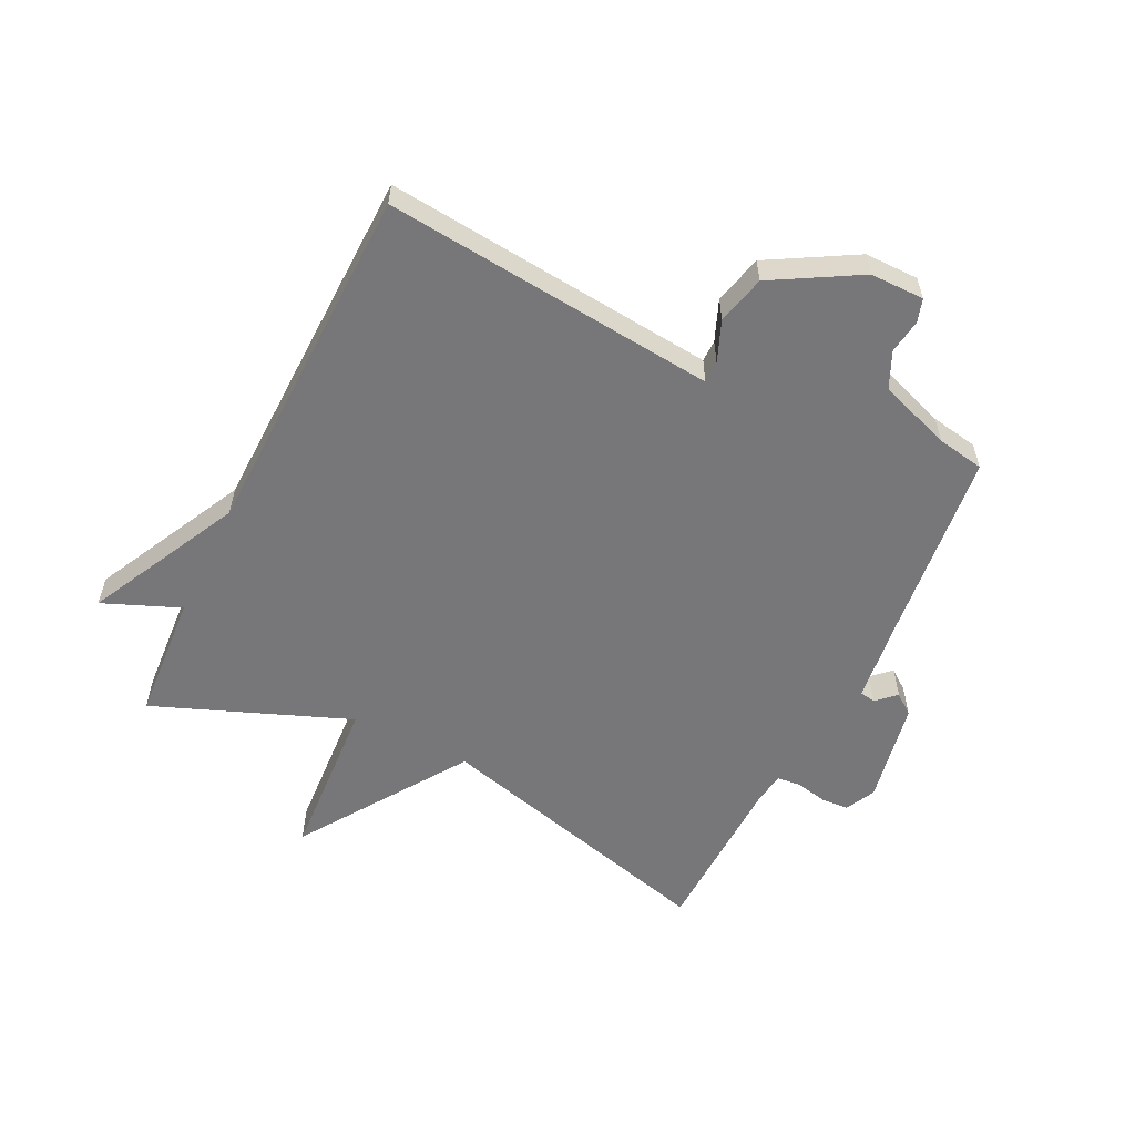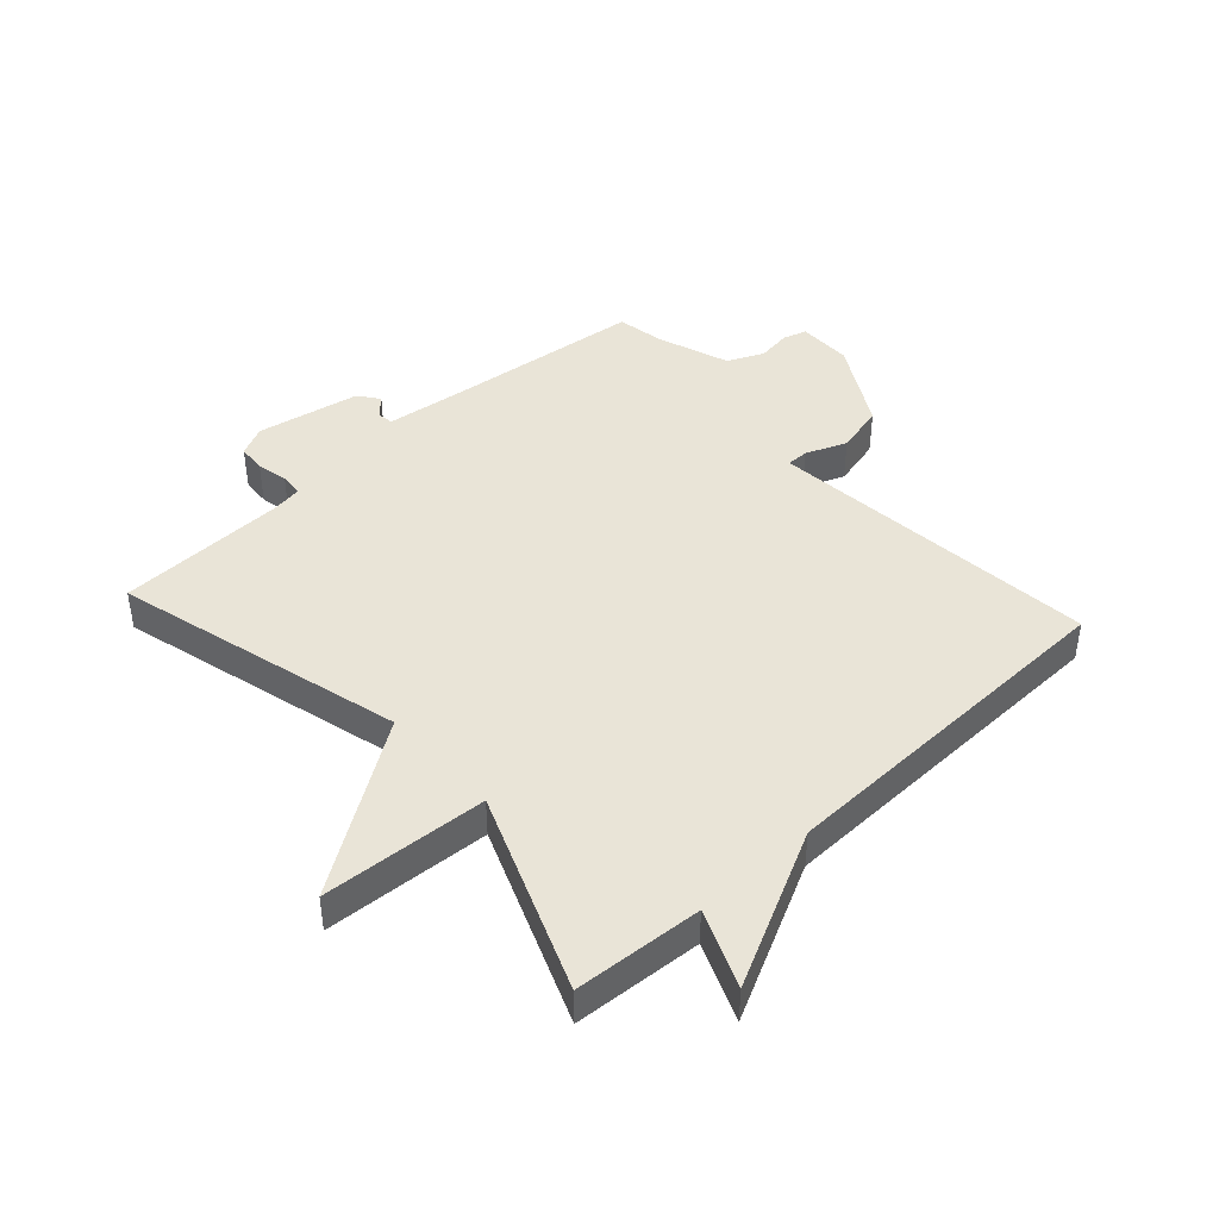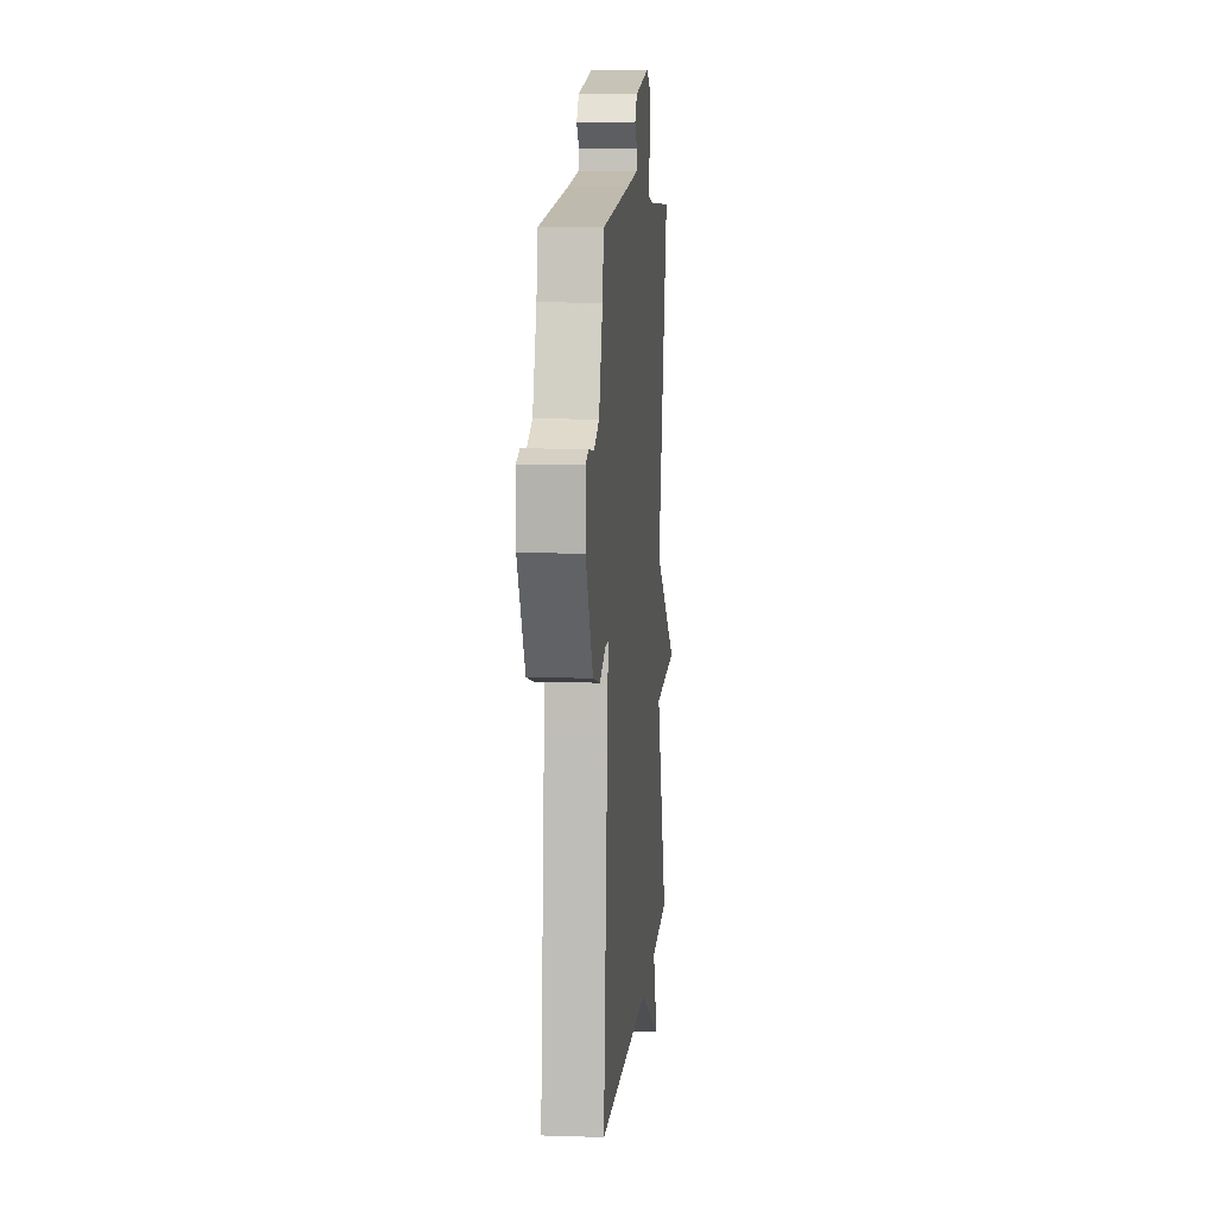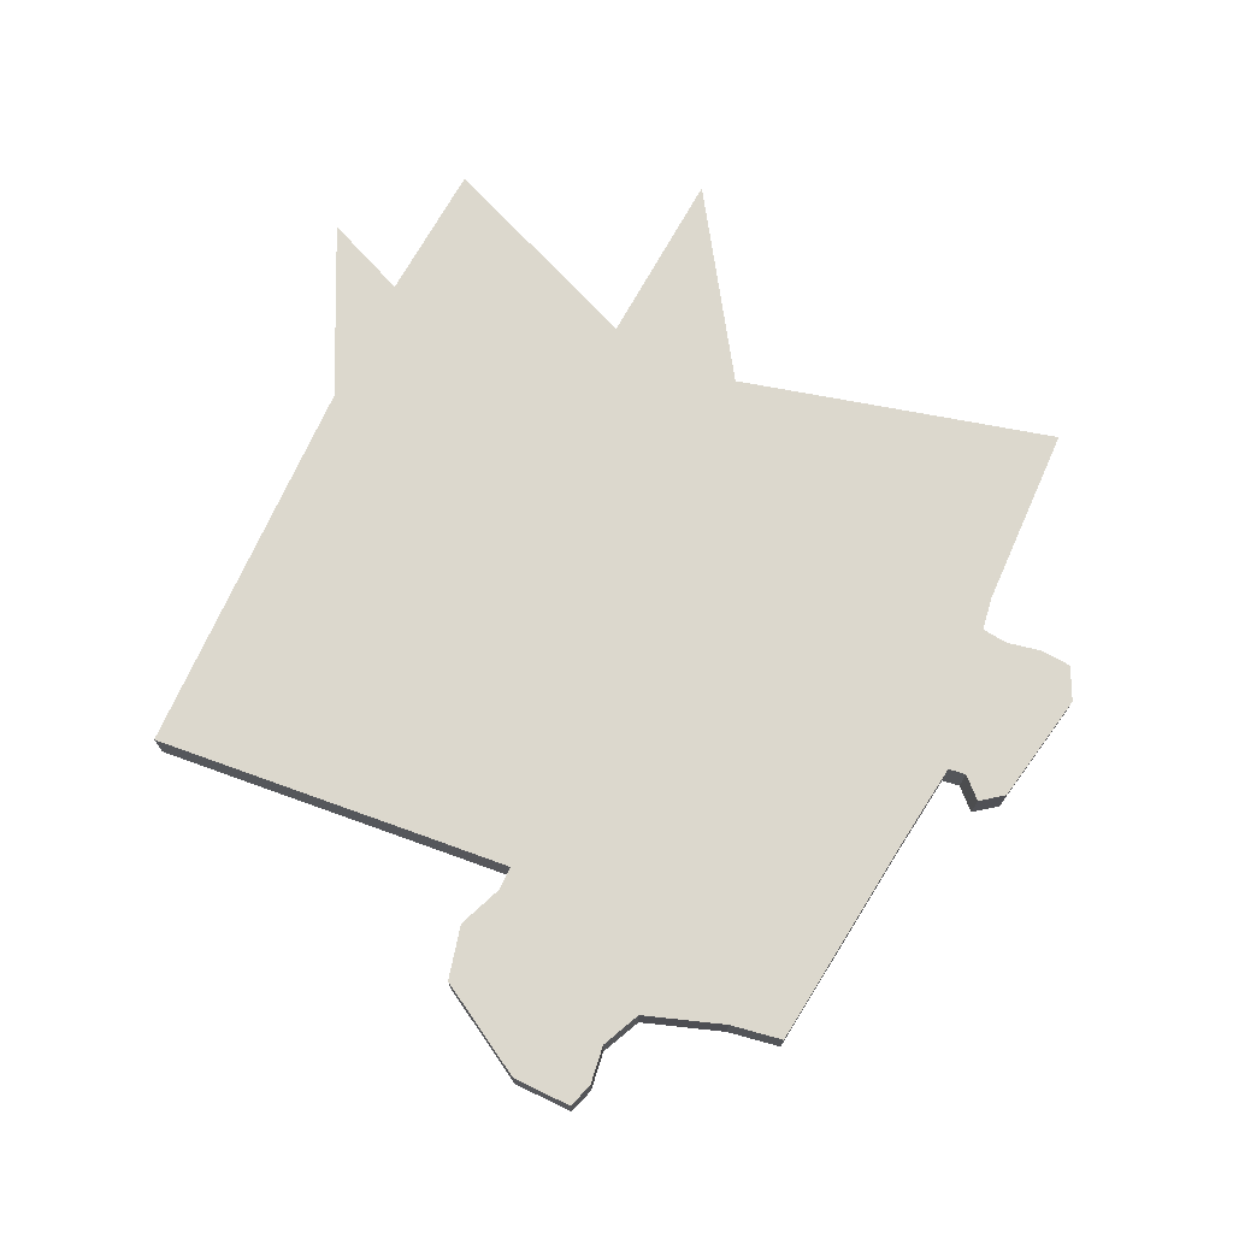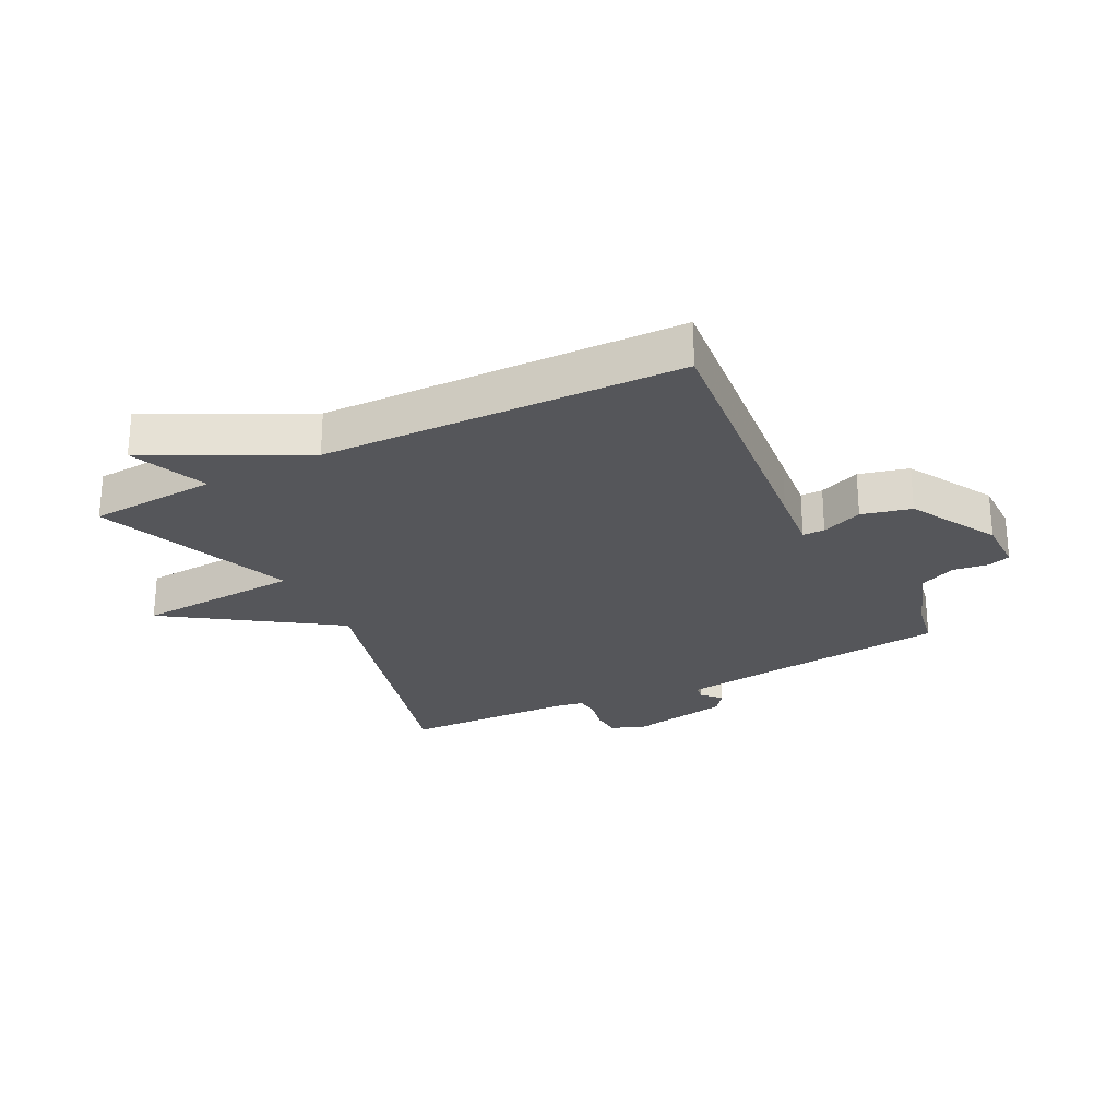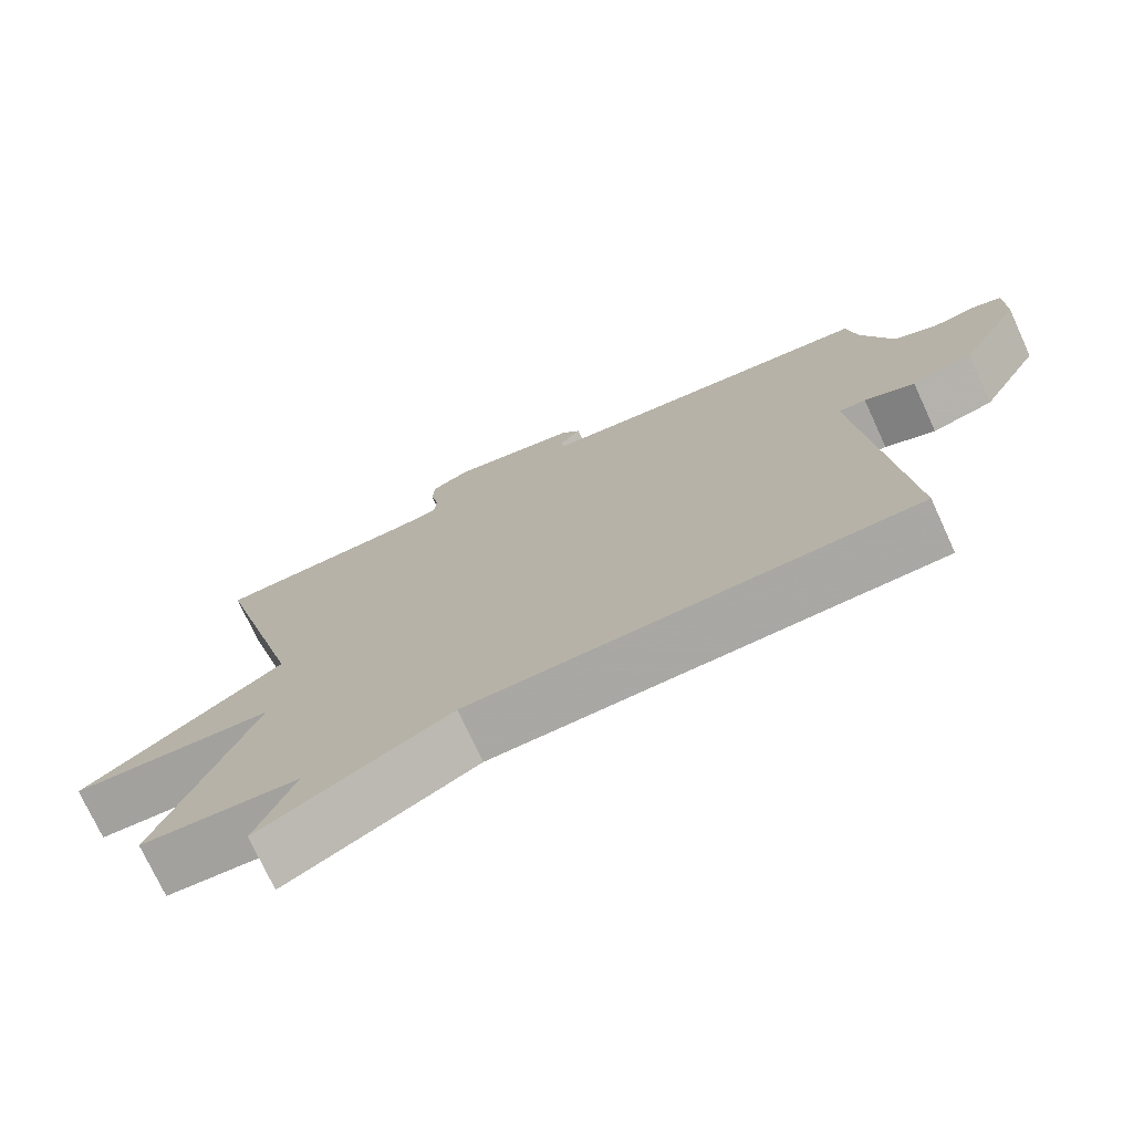
<metadata>
{"format":"obj","ext":"obj","renderer":"f3d","projection":"perspective","resolution":1024,"background":"white","views":[{"elev":-57.2,"azim":-116.1,"up":"+Y"},{"elev":43.4,"azim":137.7,"up":"+Y"},{"elev":9.2,"azim":-85.1,"up":"+Z"},{"elev":72.4,"azim":-64.4,"up":"+Y"},{"elev":-25.9,"azim":-153.2,"up":"+Y"},{"elev":-74.1,"azim":-155.3,"up":"+Z"}]}
</metadata>
<code>
v -0.5 0.07 -0.5
v -0.455 0.07 -0.053
v -0.445 0.07 0.048
v -0.481 0.07 0.048
v -0.548 0.07 0.021
v -0.629 0.07 0.041
v -0.71 0.07 0.183
v -0.71 0.07 0.272
v -0.672 0.07 0.284
v -0.615 0.07 0.276
v -0.556 0.07 0.303
v -0.514 0.07 0.422
v -0.5 0.07 0.5
v -0.17 0.07 0.537
v -0.044 0.07 0.553
v -0.04 0.07 0.579
v -0.069 0.07 0.61
v -0.043 0.07 0.644
v 0.127 0.07 0.676
v 0.176 0.07 0.652
v 0.179 0.07 0.606
v 0.168 0.07 0.555
v 0.172 0.07 0.516
v 0.221 0.07 0.508
v 0.5 0.07 0.5
v 0.373 0.07 0.023
v 0.645 0.07 -0.16
v 0.373 0.07 -0.177
v 0.5 0.07 -0.5
v 0.289 0.07 -0.514
v 0.341 0.07 -0.641
v 0.089 0.07 -0.514
v -0.5 0 -0.5
v -0.455 0 -0.053
v -0.445 0 0.048
v -0.481 0 0.048
v -0.548 0 0.021
v -0.629 0 0.041
v -0.71 0 0.183
v -0.71 0 0.272
v -0.672 0 0.284
v -0.615 0 0.276
v -0.556 0 0.303
v -0.514 0 0.422
v -0.5 0 0.5
v -0.17 0 0.537
v -0.044 0 0.553
v -0.04 0 0.579
v -0.069 0 0.61
v -0.043 0 0.644
v 0.127 0 0.676
v 0.176 0 0.652
v 0.179 0 0.606
v 0.168 0 0.555
v 0.172 0 0.516
v 0.221 0 0.508
v 0.5 0 0.5
v 0.373 0 0.023
v 0.645 0 -0.16
v 0.373 0 -0.177
v 0.5 0 -0.5
v 0.289 0 -0.514
v 0.341 0 -0.641
v 0.089 0 -0.514
f 30 31 32
f 32 1 2
f 30 32 2
f 29 30 2
f 28 29 2
f 28 2 3
f 27 28 3
f 26 27 3
f 24 25 26 3
f 23 24 3 4
f 5 6 7
f 4 5 7
f 23 4 7
f 22 23 7
f 20 21 22
f 19 20 22
f 18 19 22
f 17 18 22
f 16 17 22
f 15 16 22
f 14 15 22 7
f 12 13 14
f 11 12 14
f 11 14 7
f 10 11 7
f 7 8 9 10
f 64 63 62
f 34 33 64
f 34 64 62
f 34 62 61
f 34 61 60
f 35 34 60
f 35 60 59
f 35 59 58
f 35 58 57 56
f 36 35 56 55
f 39 38 37
f 39 37 36
f 39 36 55
f 39 55 54
f 54 53 52
f 54 52 51
f 54 51 50
f 54 50 49
f 54 49 48
f 54 48 47
f 39 54 47 46
f 46 45 44
f 46 44 43
f 39 46 43
f 39 43 42
f 42 41 40 39
f 1 33 34 2
f 2 34 35 3
f 3 35 36 4
f 4 36 37 5
f 5 37 38 6
f 6 38 39 7
f 7 39 40 8
f 8 40 41 9
f 9 41 42 10
f 10 42 43 11
f 11 43 44 12
f 12 44 45 13
f 13 45 46 14
f 14 46 47 15
f 15 47 48 16
f 16 48 49 17
f 17 49 50 18
f 18 50 51 19
f 19 51 52 20
f 20 52 53 21
f 21 53 54 22
f 22 54 55 23
f 23 55 56 24
f 24 56 57 25
f 25 57 58 26
f 26 58 59 27
f 27 59 60 28
f 28 60 61 29
f 29 61 62 30
f 30 62 63 31
f 31 63 64 32
f 32 64 33 1

</code>
